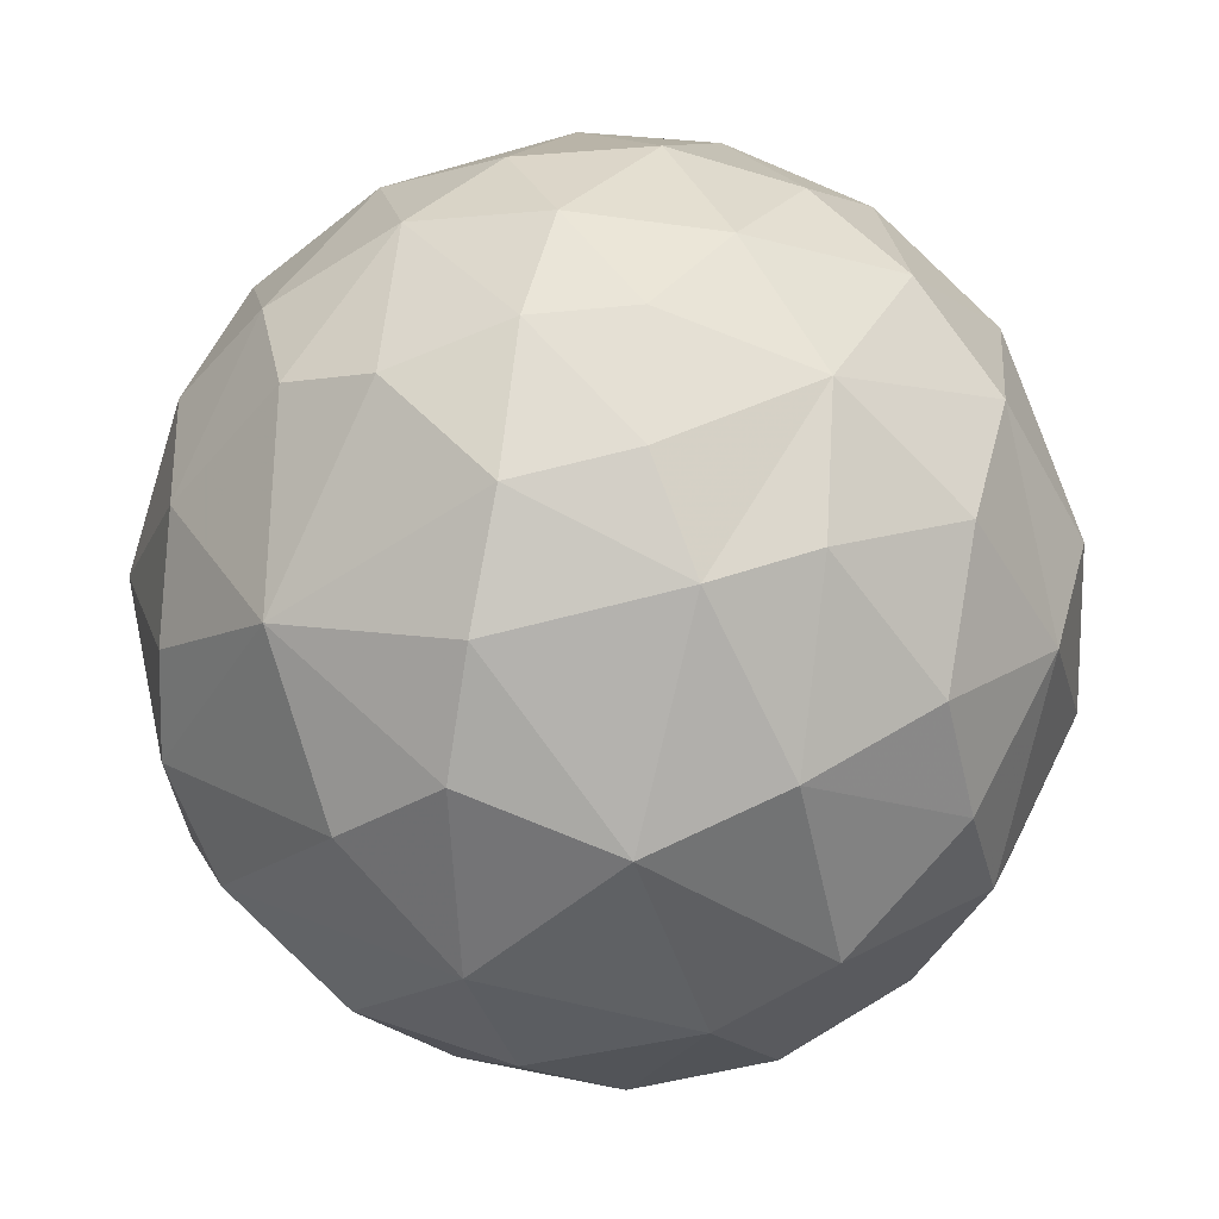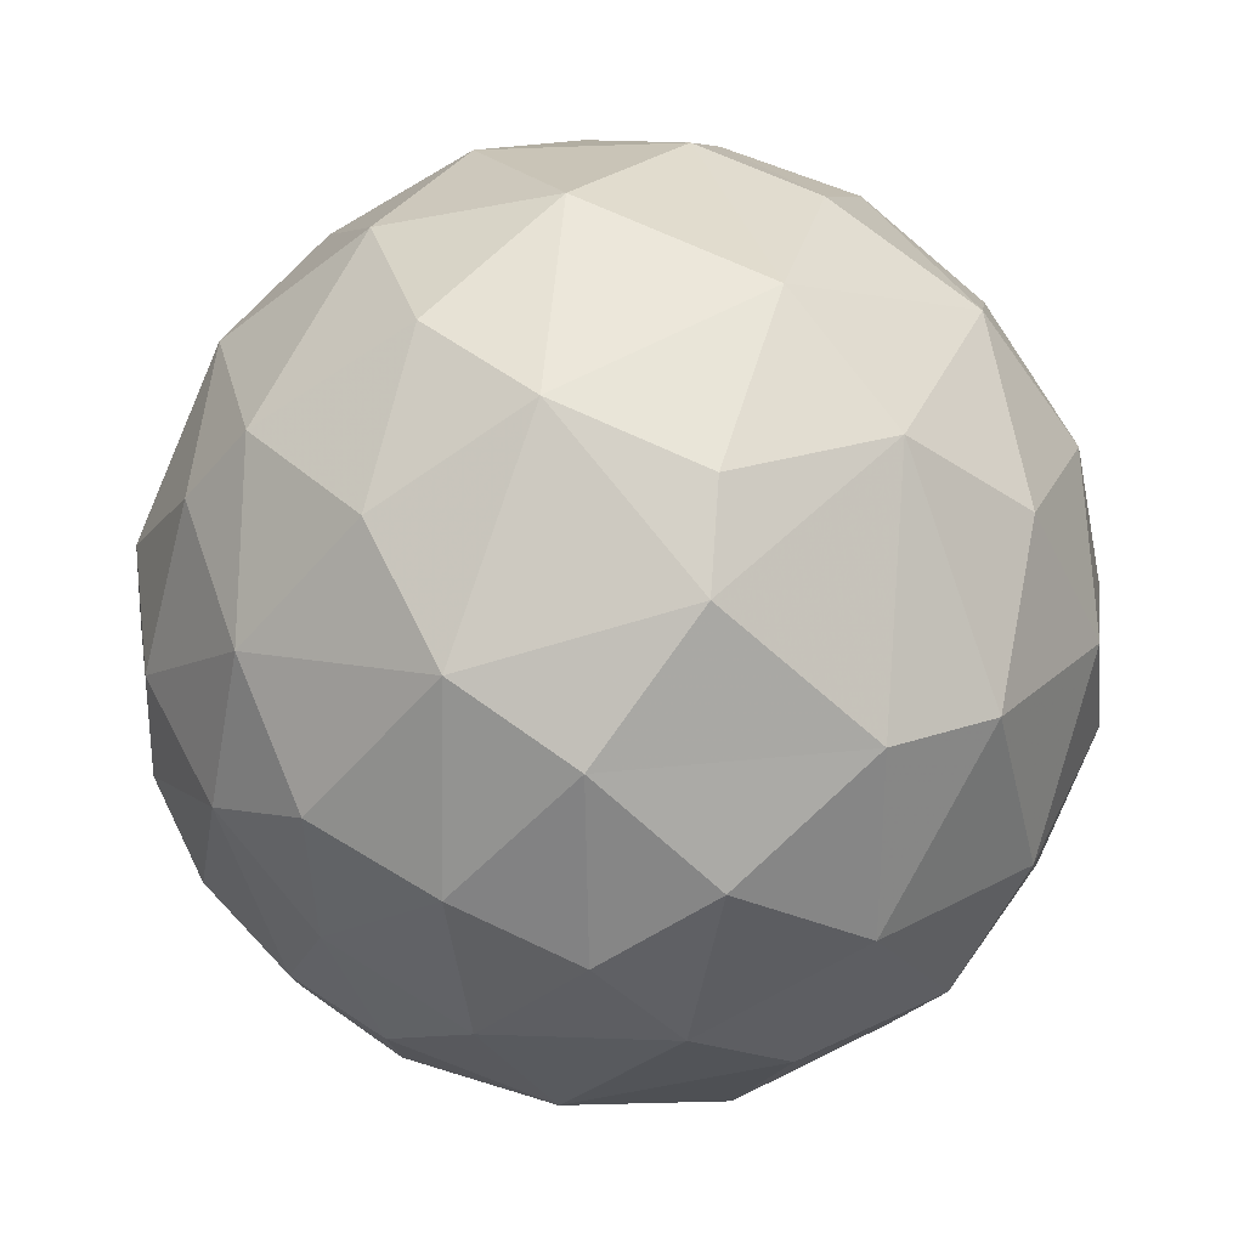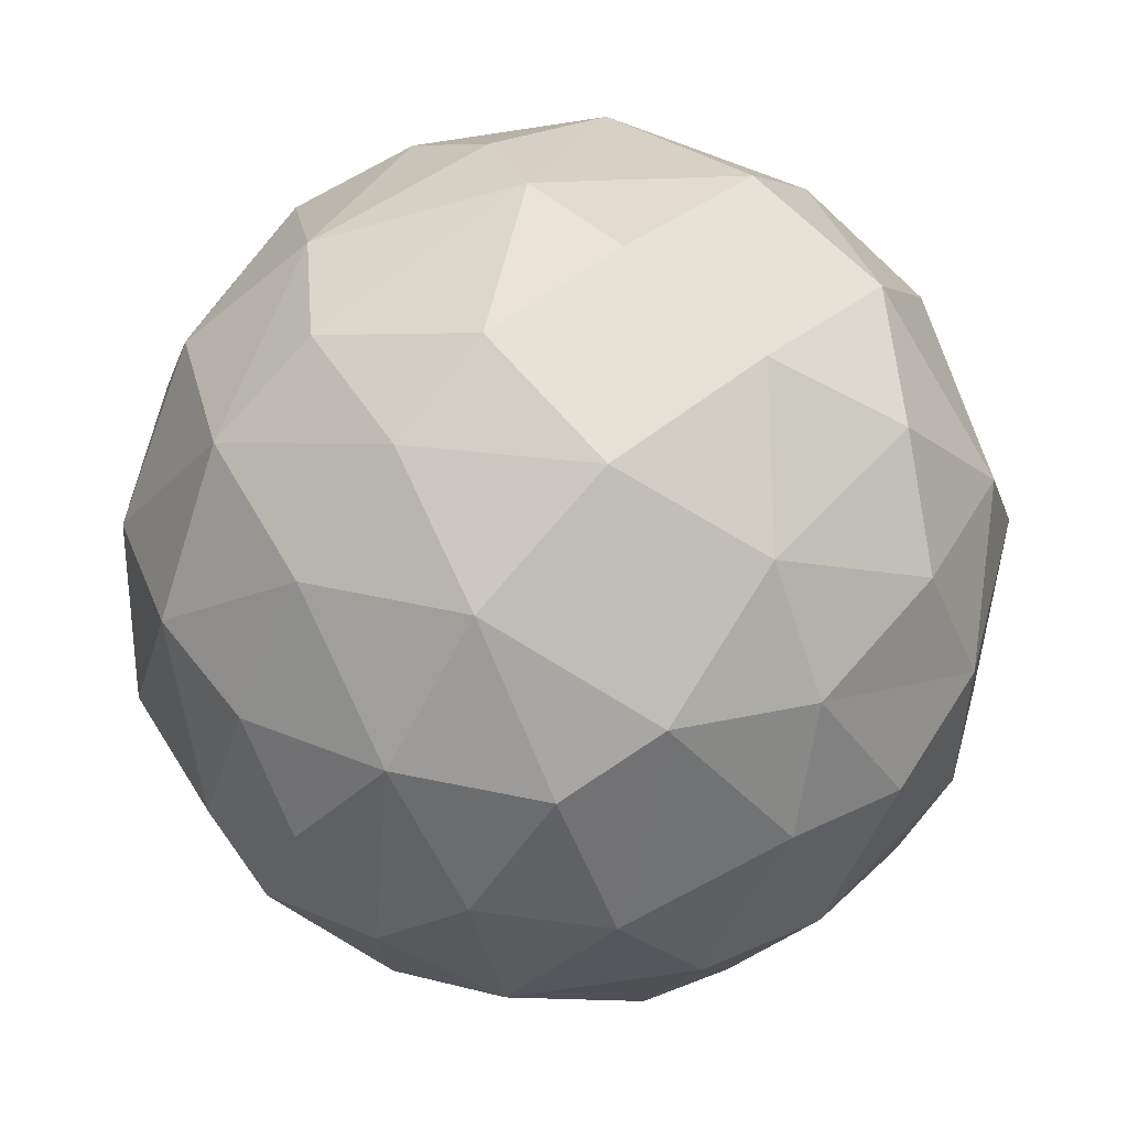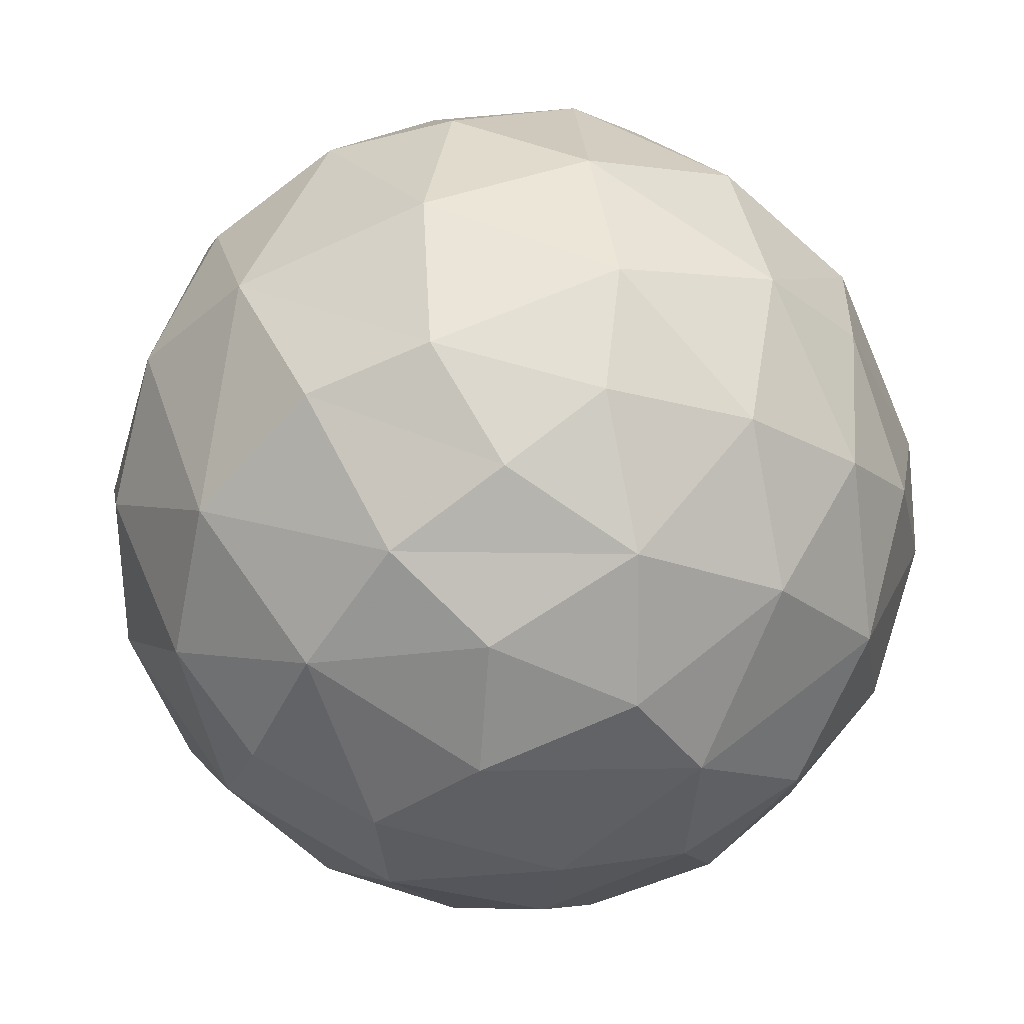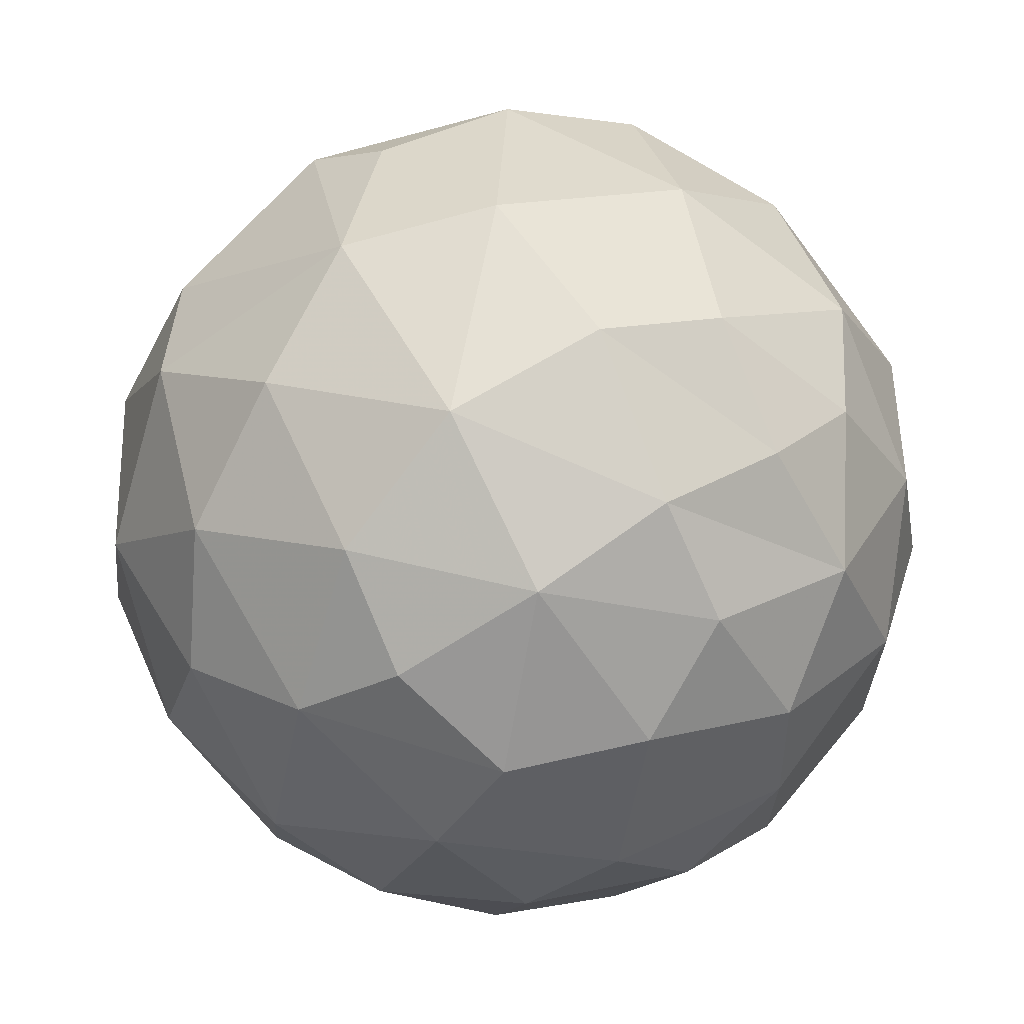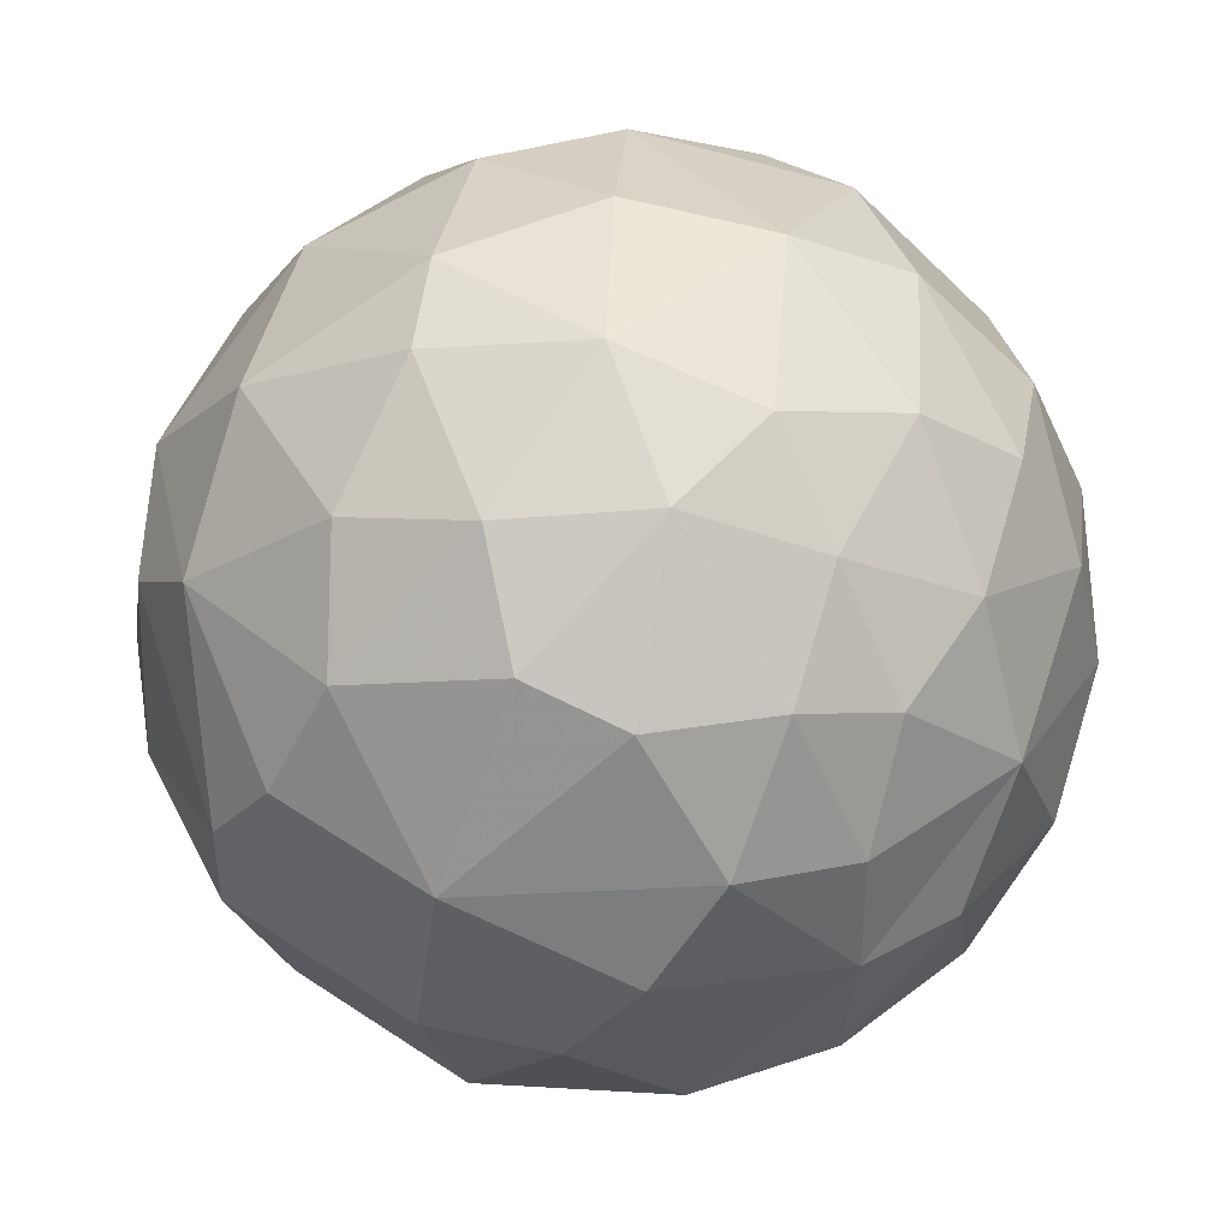
<metadata>
{"format":"obj","ext":"obj","renderer":"f3d","projection":"perspective","resolution":1024,"background":"white","views":[{"elev":50.2,"azim":173.8,"up":"+Y"},{"elev":59.7,"azim":-149.1,"up":"+Z"},{"elev":-45.9,"azim":116.0,"up":"+Y"},{"elev":-62.0,"azim":29.9,"up":"+Y"},{"elev":27.8,"azim":-24.4,"up":"+Z"},{"elev":5.1,"azim":151.3,"up":"+Z"}]}
</metadata>
<code>
v 0.05514 0.3967 -0.9321
v 0.3247 0.7148 -0.6369
v 0.1046 -0.7835 -0.6275
v 0.3804 0.07006 -0.9384
v -0.08997 -0.1076 -0.9987
v -0.06011 0.9994 -0.1024
v 0.1751 0.987 -0.09359
v -0.121 -1.001 -0.0647
v 0.2816 -0.2774 -0.9284
v -0.02949 0.9246 -0.3883
v 0.05914 -0.4946 -0.8756
v 0.3983 -0.6571 -0.6576
v 0.3852 0.4873 -0.7944
v 0.2533 -0.97 -0.1073
v 0.2471 0.8894 -0.4145
v 0.6044 -0.3009 -0.7488
v 0.281 -0.8994 -0.3649
v 0.6044 0.3009 -0.7488
v 0.6986 0.5844 -0.4472
v 0.8446 -0.1089 -0.5475
v 0.707 -0.5773 -0.4412
v 0.9396 0.09026 -0.3752
v 0.6279 -0.7799 -0.1125
v 0.9187 0.3167 -0.2698
v 0.4497 0.8962 -0.1248
v 0.9187 -0.3167 -0.2698
v 0.8733 -0.4971 -0.0529
v 0.8733 0.4971 -0.0529
v 0.421 -0.9011 0.1904
v 0.9979 0.09897 0.1151
v 0.9804 -0.1971 0.09557
v 0.6345 0.7855 -0.02373
v 0.7443 -0.639 0.2301
v 0.6625 0.7128 0.2553
v 0.8519 0.4754 0.2554
v 0.8779 0.09897 0.4882
v 0.05187 -0.9864 0.1925
v 0.8953 -0.3078 0.3657
v 0.3753 0.8934 0.28
v 0.6349 -0.479 0.6301
v 0.5144 -0.7128 0.4894
v 0.6893 0.4754 0.562
v 0.07749 0.9822 0.1871
v 0.2635 -0.8393 0.4931
v 0.5974 0.3719 0.7349
v 0.6428 -0.1271 0.7655
v 0.409 0.7128 0.5804
v 0.3722 0.1089 0.9352
v 0.2963 -0.2929 0.919
v 0.1554 0.889 0.4501
v 0.2222 -0.639 0.7468
v 0.2609 0.4754 0.8502
v -0.01763 0.6481 0.7776
v 0.06534 0.1719 0.9992
v -0.1736 -0.2959 0.9566
v -0.08051 -0.639 0.7749
v -0.04107 -0.8981 0.4627
v -0.316 0.6542 0.7038
v -0.3786 0.3246 0.8856
v -0.2794 0.1271 0.9598
v -0.1559 0.8956 0.4418
v -0.2552 0.9709 0.09912
v -0.4388 -0.6418 0.6484
v -0.5008 -0.1719 0.8671
v -0.3463 -0.8952 0.3103
v -0.4346 0.839 0.3493
v -0.7357 -0.2929 0.6254
v -0.6049 0.639 0.491
v -0.7357 0.2929 0.6254
v -0.8673 0.0754 0.5233
v -0.6891 -0.639 0.3636
v -0.919 -0.2929 0.2963
v -0.8458 0.4814 0.2665
v -0.6281 -0.7802 0.1072
v -1.001 0.09898 0.08181
v -0.6162 0.7877 0.1334
v -0.8024 -0.614 -0.02924
v -0.956 -0.3134 -0.04749
v -0.7749 0.639 -0.08051
v -0.4324 -0.9068 -0.1208
v -0.9494 0.3078 -0.184
v -0.9562 -0.09898 -0.3075
v -0.3954 0.9018 -0.2292
v -0.6561 0.6564 -0.3976
v -0.5408 -0.7746 -0.3577
v -0.8404 0.3167 -0.4588
v -0.7018 -0.1089 -0.7215
v -0.8039 -0.4111 -0.4626
v -0.5664 0.4754 -0.6857
v -0.6257 0.1971 -0.7608
v -0.5664 -0.4754 -0.6857
v -0.3433 0.7778 -0.5398
v -0.3468 0.03142 -0.9559
v -0.288 -0.7128 -0.649
v -0.1355 -0.8899 -0.457
v -0.2609 0.4754 -0.8502
v -0.2609 -0.4754 -0.8502
v -0.1006 0.7927 -0.6152
f 1 4 5
f 5 9 11
f 98 10 15
f 98 15 2
f 9 12 11
f 11 12 3
f 2 13 1
f 17 14 8
f 7 15 10
f 9 4 16
f 3 12 17
f 13 18 4
f 2 19 13
f 4 18 20
f 12 16 21
f 15 19 2
f 18 19 22
f 21 23 17
f 7 25 15
f 20 26 21
f 22 26 20
f 21 26 27
f 25 32 19
f 19 32 28
f 24 28 30
f 22 31 26
f 31 38 27
f 27 38 33
f 27 33 23
f 28 34 35
f 30 35 36
f 14 29 37
f 8 14 37
f 30 38 31
f 7 39 25
f 35 34 42
f 7 6 43
f 36 42 45
f 36 45 46
f 36 46 38
f 39 47 34
f 41 44 29
f 42 47 45
f 46 45 48
f 48 49 46
f 43 50 39
f 46 49 40
f 40 49 51
f 40 51 41
f 45 47 52
f 44 57 29
f 45 52 48
f 50 53 47
f 54 55 49
f 51 55 56
f 44 56 57
f 53 59 54
f 54 59 60
f 43 61 50
f 61 58 53
f 43 6 62
f 56 55 63
f 57 63 65
f 66 68 58
f 58 69 59
f 37 65 8
f 64 69 70
f 63 67 71
f 66 76 68
f 65 71 74
f 68 73 69
f 69 73 70
f 70 72 67
f 74 80 65
f 70 73 75
f 62 76 66
f 71 72 77
f 75 78 72
f 75 81 82
f 75 82 78
f 83 84 79
f 79 86 81
f 82 88 78
f 82 86 87
f 84 89 86
f 86 89 90
f 87 90 93
f 91 94 85
f 85 94 95
f 85 95 80
f 89 92 96
f 90 96 93
f 83 6 10
f 87 97 91
f 83 98 92
f 5 11 97
f 97 3 94
f 96 98 1
f 1 98 2
f 95 3 17
f 95 17 8
f 5 4 9
f 10 6 7
f 4 1 13
f 12 9 16
f 13 19 18
f 4 20 16
f 16 20 21
f 15 25 19
f 12 21 17
f 20 18 22
f 17 23 14
f 22 19 24
f 21 27 23
f 19 28 24
f 23 29 14
f 22 24 30
f 22 30 31
f 26 31 27
f 28 32 34
f 29 23 33
f 30 28 35
f 30 36 38
f 32 25 39
f 32 39 34
f 33 38 40
f 33 40 41
f 29 33 41
f 36 35 42
f 7 43 39
f 38 46 40
f 42 34 47
f 39 50 47
f 29 57 37
f 44 41 51
f 52 47 53
f 48 54 49
f 51 49 55
f 50 61 53
f 44 51 56
f 52 53 54
f 48 52 54
f 54 60 55
f 60 64 55
f 61 43 62
f 57 56 63
f 53 58 59
f 37 57 65
f 64 60 59
f 63 55 64
f 61 66 58
f 64 70 67
f 63 64 67
f 58 68 69
f 64 59 69
f 65 63 71
f 61 62 66
f 71 67 72
f 68 76 73
f 65 80 8
f 70 75 72
f 71 77 74
f 77 72 78
f 73 76 79
f 73 79 81
f 75 73 81
f 76 62 83
f 76 83 79
f 80 74 77
f 77 78 88
f 77 88 85
f 80 77 85
f 79 84 86
f 82 81 86
f 82 87 88
f 83 62 6
f 83 92 84
f 88 91 85
f 87 86 90
f 88 87 91
f 89 84 92
f 80 95 8
f 91 97 94
f 90 89 96
f 87 93 97
f 83 10 98
f 93 5 97
f 96 92 98
f 95 94 3
f 93 96 1
f 5 93 1
f 97 11 3

</code>
